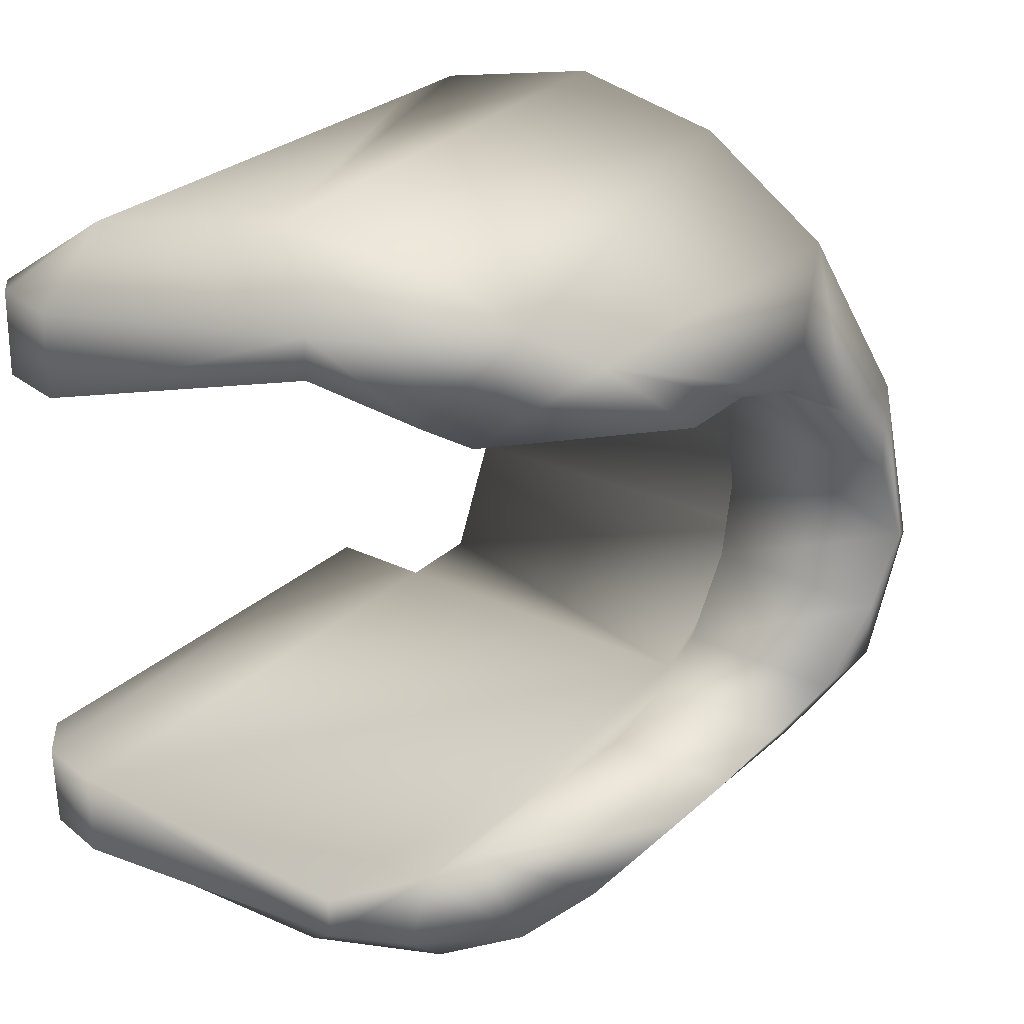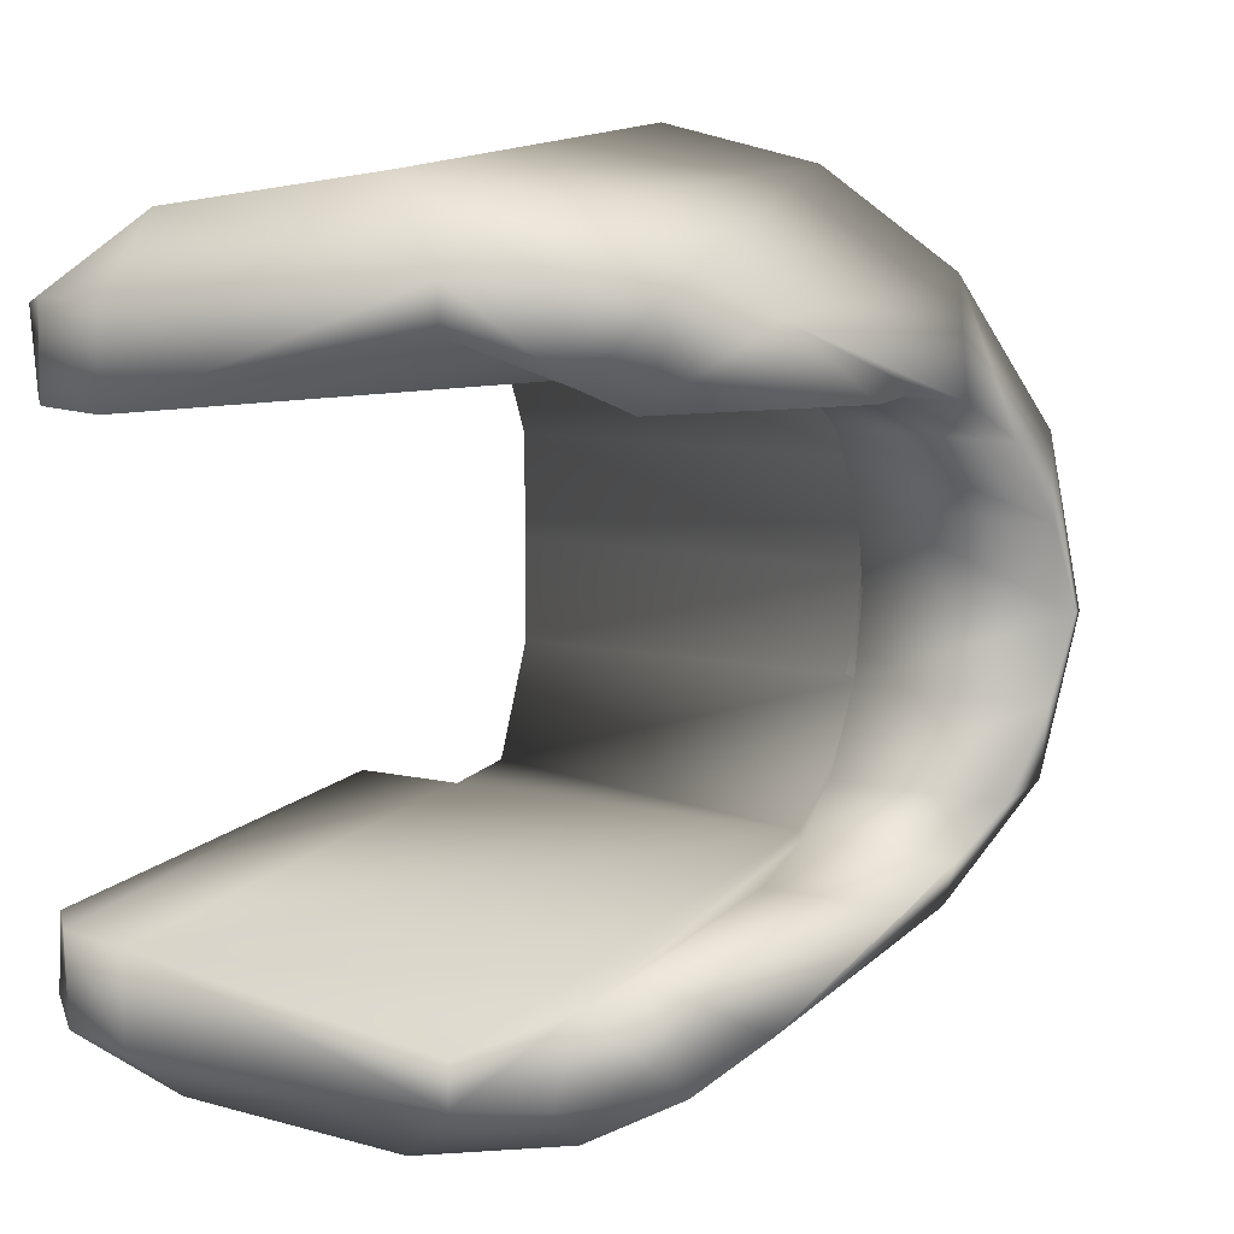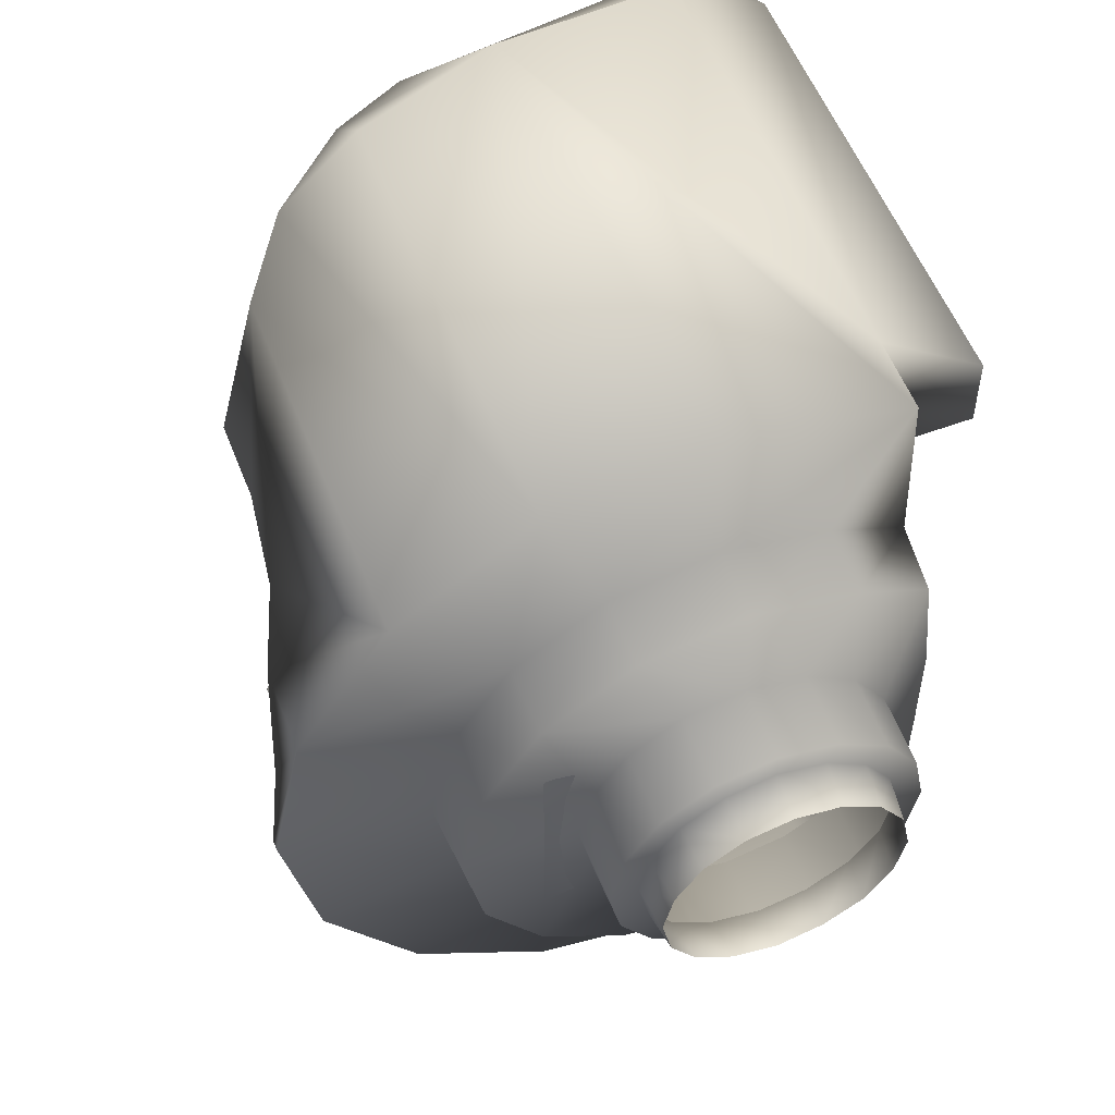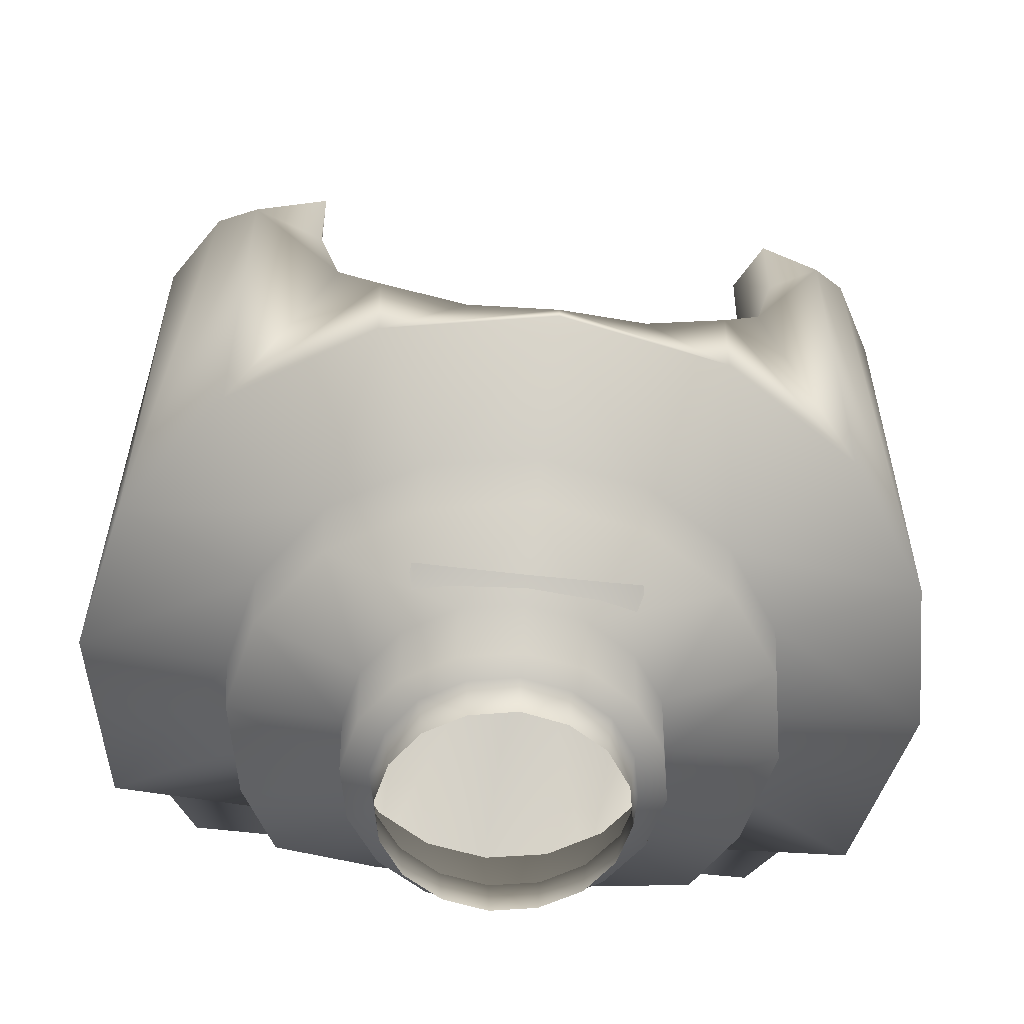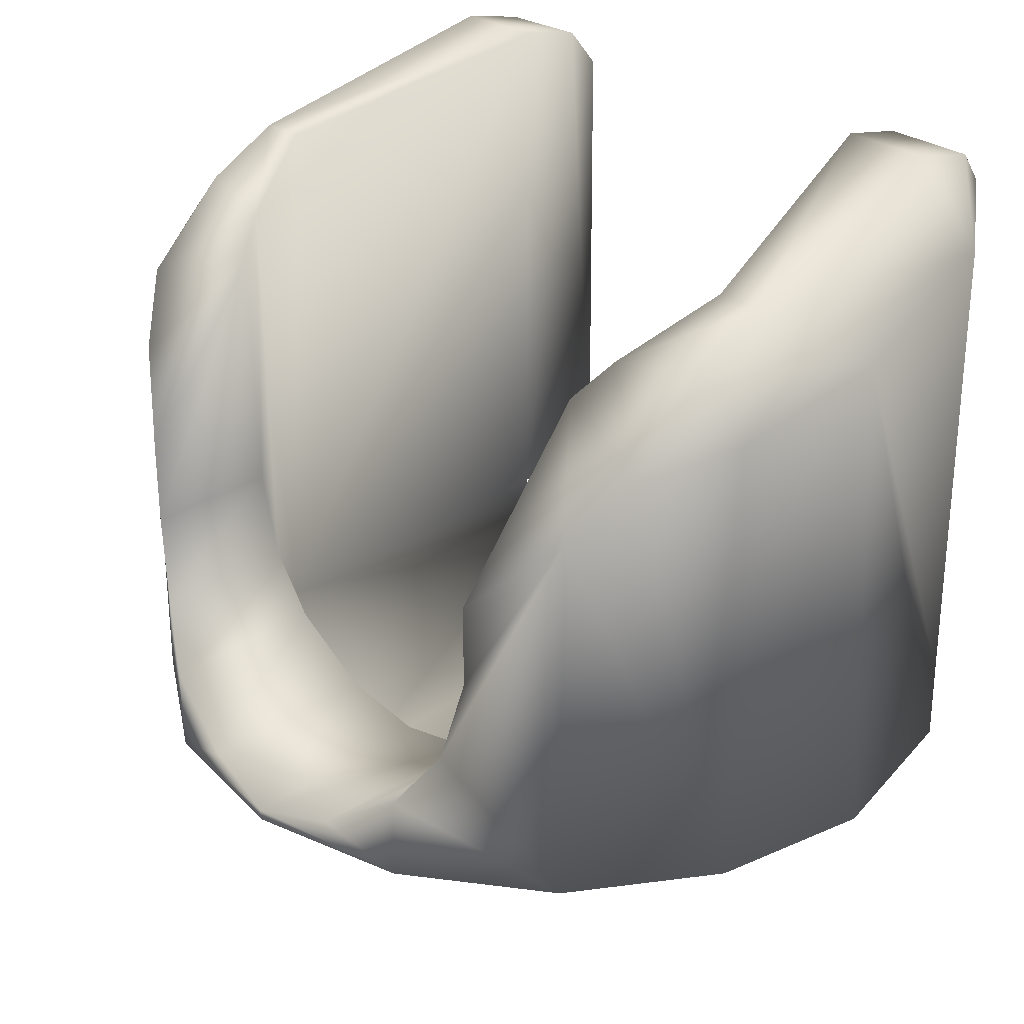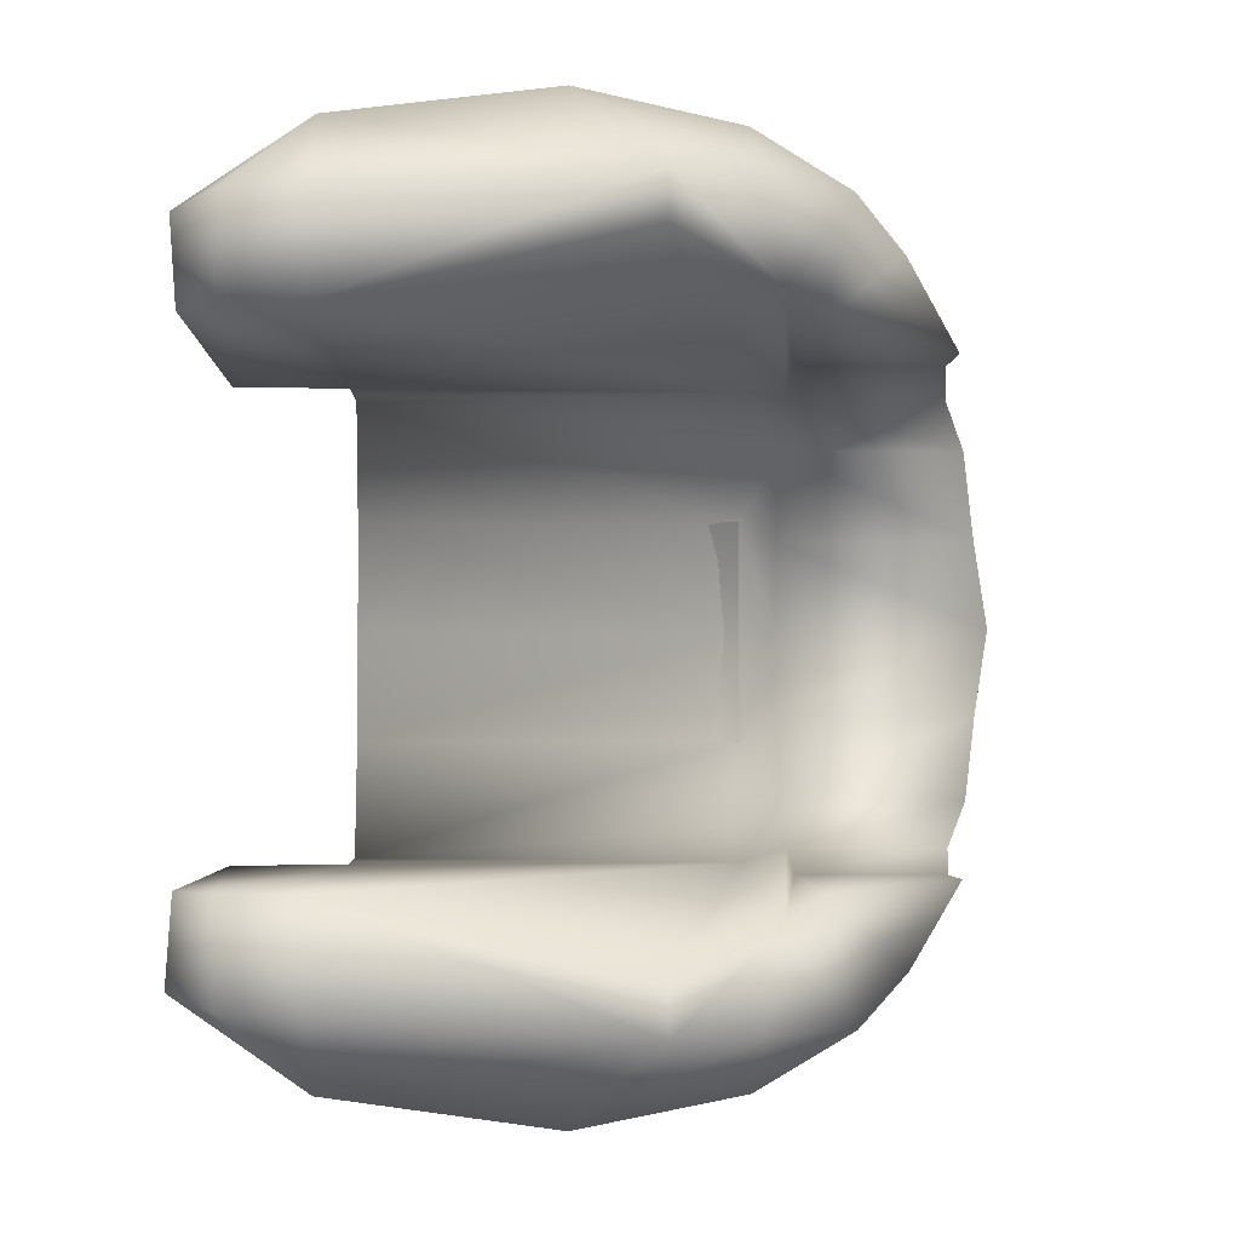
<metadata>
{"format":"obj","ext":"obj","renderer":"f3d","projection":"perspective","resolution":1024,"background":"white","views":[{"elev":28.2,"azim":36.9,"up":"+Y"},{"elev":12.9,"azim":27.3,"up":"+Y"},{"elev":55.1,"azim":158.9,"up":"+Y"},{"elev":-56.4,"azim":83.1,"up":"+Z"},{"elev":28.6,"azim":134.9,"up":"+Z"},{"elev":-2.4,"azim":-1.8,"up":"+Y"}]}
</metadata>
<code>
o f30_f40
v 0.003965 0.001666 0.00125
v 0.004005 0.00168 0.00325
v 0.003252 0.001368 0.001241
v 0.003043 0.003039 0.00125
v 0.003075 0.003072 0.00325
v 0.006844 0.002857 0.003367
v 0.002509 0.002504 0.001241
v 0.00309 0.001307 6.8e-05
v -0.003021 0.0013 8e-05
v -0.002295 0.002397 7.3e-05
v -0.001229 0.003099 8.2e-05
v 6e-05 0.003353 6.5e-05
v 0.001294 0.003099 7e-05
v 0.002386 0.002373 7.6e-05
v 0.001664 0.003959 0.00125
v 0.001683 0.004002 0.00325
v 0.005254 0.005246 0.003368
v 0.006969 0.002908 0.005207
v 0.00137 0.003247 0.001241
v -0.003174 0.00137 0.001241
v -0.002416 0.002496 0.001241
v -0.001294 0.00326 0.001241
v 4.1e-05 0.003537 0.001241
v 4.2e-05 0.004288 0.00125
v 4.1e-05 0.004329 0.003249
v 0.002859 0.006843 0.00337
v 0.005341 0.005338 0.005207
v 0.01064 0.00443 0.0055
v -0.003879 0.001664 0.00125
v -0.002962 0.00304 0.00125
v -0.001582 0.003958 0.00125
v -0.0016 0.004002 0.00325
v 5e-05 0.007405 0.003366
v 0.002909 0.006961 0.005207
v 0.008153 0.00815 0.005499
v 0.01064 0.004481 0.007802
v 0.01111 0.002293 0.006326
v -0.003922 0.00168 0.00325
v -0.002992 0.003072 0.00325
v -0.002778 0.006839 0.003376
v 4.1e-05 0.007538 0.005207
v 0.004436 0.01064 0.005499
v 0.008164 0.008163 0.01596
v 0.009662 0.006177 0.01402
v 0.009657 0.006171 0.01174
v 0.009959 0.005607 0.009436
v -0.004942 0.002942 0.00325
v -0.004785 0.005762 0.0035
v -0.002822 0.006952 0.005207
v 4.3e-05 0.01154 0.0055
v 0.004417 0.01063 0.01825
v -0.004956 0.002942 0.003763
v -0.004925 0.005987 0.005249
v -0.0049 0.01041 0.005499
v 0.000429 0.0113 0.01922
v -0.004933 0.01039 0.02043
v -0.007925 0.006088 0.007599
v -0.007817 0.006087 0.02102
v -0.007964 0.008185 0.02102
v -0.004956 0.006067 0.007599
v -0.004927 0.01039 0.007602
v -0.006871 0.006089 0.02215
v -0.007913 0.008185 0.007599
v -0.00685 0.008515 0.02212
v -0.004973 0.006089 0.02257
v -0.004975 0.008522 0.02257
v 0.002515 0.00805 0.02082
v 0.002503 0.009238 0.02082
v 0.005071 0.006905 0.01945
v 0.004568 0.009236 0.01979
v 0.005999 0.006287 0.01856
v 0.006825 0.009319 0.01756
v 0.005951 0.004489 0.00781
v 0.005951 0.00229 0.006327
v 0.005951 0.006157 0.01174
v 0.005951 0.005596 0.009449
v 0.005019 0.006006 0.007575
v 0.005224 0.002942 0.00325
v 0.004824 0.005199 0.005592
v 0.004284 3.9e-05 0.00125
v 0.004332 3.9e-05 0.00325
v 0.003523 3.9e-05 0.001241
v 0.003965 -0.001589 0.00125
v 0.004005 -0.001603 0.00325
v 0.007408 3.9e-05 0.00337
v 0.003252 -0.001291 0.001241
v 0.003357 3.9e-05 7.5e-05
v 0.003043 -0.002961 0.00125
v 0.003075 -0.002995 0.00325
v 0.006844 -0.00278 0.003367
v 0.007534 3.9e-05 0.005207
v 0.002509 -0.002427 0.001241
v 0.00309 -0.00123 6.8e-05
v -0.003274 3.9e-05 7.5e-05
v -0.003021 -0.001223 8e-05
v -0.002295 -0.00232 7.3e-05
v -0.001229 -0.003022 8.2e-05
v 6e-05 -0.003276 6.5e-05
v 0.001294 -0.003022 7e-05
v 0.002386 -0.002295 7.6e-05
v 0.001664 -0.003882 0.00125
v 0.001683 -0.003925 0.00325
v 0.005254 -0.005169 0.003368
v 0.006969 -0.002831 0.005207
v 0.01153 3.9e-05 0.0055
v 0.00137 -0.003169 0.001241
v -0.00344 3.9e-05 0.001241
v -0.003174 -0.001293 0.001241
v -0.002416 -0.002419 0.001241
v -0.001294 -0.003182 0.001241
v 4.1e-05 -0.00346 0.001241
v 4.2e-05 -0.00421 0.00125
v 4.1e-05 -0.004252 0.003249
v 0.002859 -0.006766 0.00337
v 0.005341 -0.005261 0.005207
v 0.01064 -0.004353 0.0055
v 0.01153 3.9e-05 0.005801
v 0.01153 3.9e-05 0.005801
v -0.004201 3.9e-05 0.00125
v -0.003879 -0.001587 0.00125
v -0.002962 -0.002962 0.00125
v -0.001582 -0.003881 0.00125
v -0.0016 -0.003925 0.00325
v 5e-05 -0.007328 0.003366
v 0.002909 -0.006884 0.005207
v 0.008153 -0.008073 0.005499
v 0.01064 -0.004403 0.007802
v 0.01111 -0.002216 0.006326
v -0.004249 3.9e-05 0.00325
v -0.003922 -0.001603 0.00325
v -0.002992 -0.002995 0.00325
v -0.002778 -0.006761 0.003376
v 4.1e-05 -0.007461 0.005207
v 0.004436 -0.01057 0.005499
v 0.008164 -0.008086 0.01596
v 0.009662 -0.006099 0.01402
v 0.009657 -0.006093 0.01174
v 0.009959 -0.00553 0.009436
v -0.004956 3.9e-05 0.00325
v -0.004942 -0.002865 0.00325
v -0.004785 -0.005685 0.0035
v -0.002822 -0.006874 0.005207
v 4.3e-05 -0.01146 0.0055
v 0.004417 -0.01055 0.01825
v -0.004952 3.9e-05 0.003756
v -0.004956 -0.002865 0.003763
v -0.004925 -0.00591 0.005249
v -0.0049 -0.01033 0.005499
v 0.000429 -0.01122 0.01922
v -0.004933 -0.01032 0.02043
v -0.007925 -0.006011 0.007599
v -0.007817 -0.00601 0.02102
v -0.007964 -0.008108 0.02102
v -0.004956 -0.00599 0.007599
v -0.004927 -0.01031 0.007602
v -0.006871 -0.006012 0.02215
v -0.007913 -0.008108 0.007599
v -0.00685 -0.008438 0.02212
v -0.004973 -0.006012 0.02257
v -0.004975 -0.008445 0.02257
v 0.002515 -0.007973 0.02082
v 0.002503 -0.009161 0.02082
v 0.005071 -0.006827 0.01945
v 0.004568 -0.009159 0.01979
v 0.005999 -0.00621 0.01856
v 0.006825 -0.009242 0.01756
v 0.005951 3.9e-05 0.005902
v 0.005951 -0.004411 0.00781
v 0.005951 -0.002213 0.006327
v 0.005951 -0.006079 0.01174
v 0.005951 -0.005518 0.009449
v 0.005019 -0.005928 0.007575
v 0.005224 3.9e-05 0.00325
v 0.005224 -0.002865 0.00325
v 0.004824 -0.005121 0.005592
f 1 2 81
f 1 80 82
f 4 5 2
f 81 2 85
f 4 1 3
f 3 82 8
f 15 16 4
f 2 5 17
f 85 6 91
f 15 4 19
f 7 3 8
f 107 20 94
f 20 21 10
f 21 22 11
f 22 23 12
f 23 19 13
f 19 7 13
f 24 25 16
f 5 16 17
f 6 17 27
f 91 18 105
f 24 15 19
f 119 29 107
f 29 30 21
f 30 31 22
f 31 24 22
f 31 32 24
f 16 25 26
f 17 26 34
f 18 27 28
f 119 129 29
f 29 38 39
f 30 39 32
f 25 32 33
f 26 33 41
f 27 34 42
f 28 35 36
f 38 129 47
f 39 38 48
f 32 39 40
f 33 40 49
f 34 41 50
f 70 72 51
f 47 139 52
f 48 47 53
f 40 48 53
f 41 49 54
f 42 50 55
f 63 57 58
f 49 53 54
f 28 36 37
f 54 53 61
f 55 61 56
f 56 61 59
f 60 57 61
f 65 67 68
f 67 69 68
f 69 71 72
f 71 44 43
f 55 56 68
f 51 55 70
f 35 42 43
f 66 56 64
f 56 59 64
f 37 36 73
f 36 46 76
f 46 45 75
f 69 75 71
f 117 37 74
f 76 75 69
f 57 60 62
f 62 60 65
f 77 73 76
f 67 77 69
f 67 65 77
f 53 52 78
f 52 145 173
f 74 78 167
f 73 79 78
f 73 77 79
f 53 79 77
f 45 44 71
f 83 80 81
f 83 86 82
f 88 83 84
f 81 85 84
f 88 92 86
f 86 93 82
f 101 88 102
f 84 90 103
f 85 91 90
f 101 106 88
f 92 100 93
f 107 94 108
f 108 95 96
f 109 96 97
f 110 97 98
f 111 98 99
f 106 99 92
f 112 101 102
f 89 103 102
f 90 104 115
f 91 105 104
f 112 111 106
f 119 107 120
f 120 108 109
f 121 109 110
f 122 110 112
f 122 112 123
f 102 114 113
f 103 115 125
f 104 116 115
f 119 120 129
f 120 121 131
f 121 122 123
f 113 124 123
f 114 125 133
f 115 126 134
f 116 127 126
f 130 140 129
f 131 141 130
f 123 132 131
f 124 133 142
f 125 134 143
f 164 144 166
f 140 146 139
f 141 147 140
f 132 142 147
f 133 143 148
f 134 144 149
f 157 153 152
f 142 148 147
f 116 128 127
f 148 155 147
f 149 150 155
f 150 153 155
f 154 155 151
f 159 160 162
f 161 162 163
f 163 164 166
f 165 166 135
f 149 162 150
f 144 164 149
f 126 135 134
f 160 158 150
f 150 158 153
f 128 169 168
f 127 168 171
f 138 171 170
f 163 165 170
f 117 167 169
f 171 172 163
f 151 152 156
f 156 159 154
f 172 171 168
f 161 163 172
f 161 172 159
f 147 175 174
f 146 174 173
f 169 167 174
f 168 169 174
f 168 175 172
f 147 154 172
f 137 170 165
f 80 1 81
f 3 1 82
f 1 4 2
f 2 6 85
f 7 4 3
f 82 87 8
f 16 5 4
f 6 2 17
f 6 18 91
f 4 7 19
f 14 7 8
f 20 9 94
f 9 20 10
f 10 21 11
f 11 22 12
f 12 23 13
f 7 14 13
f 15 24 16
f 16 26 17
f 18 6 27
f 18 28 105
f 23 24 19
f 29 20 107
f 20 29 21
f 21 30 22
f 24 23 22
f 32 25 24
f 25 33 26
f 27 17 34
f 27 35 28
f 129 38 29
f 30 29 39
f 31 30 32
f 32 40 33
f 34 26 41
f 35 27 42
f 36 35 46
f 35 43 46
f 43 44 45
f 46 43 45
f 129 139 47
f 38 47 48
f 39 48 40
f 41 33 49
f 42 34 50
f 139 145 52
f 47 52 53
f 49 40 53
f 50 41 54
f 51 42 55
f 59 63 58
f 105 28 117
f 28 37 117
f 53 60 61
f 50 54 55
f 54 61 55
f 61 63 59
f 57 63 61
f 66 65 68
f 69 70 68
f 70 69 72
f 72 71 43
f 56 66 68
f 55 68 70
f 42 51 72
f 43 42 72
f 74 37 73
f 73 36 76
f 76 46 75
f 167 117 74
f 77 76 69
f 58 57 62
f 65 60 77
f 79 53 78
f 78 52 173
f 78 173 167
f 74 73 78
f 60 53 77
f 75 45 71
f 84 83 81
f 80 83 82
f 89 88 84
f 85 90 84
f 83 88 86
f 93 87 82
f 88 89 102
f 89 84 103
f 91 104 90
f 106 92 88
f 86 92 93
f 94 95 108
f 109 108 96
f 110 109 97
f 111 110 98
f 106 111 99
f 99 100 92
f 113 112 102
f 103 114 102
f 103 90 115
f 105 116 104
f 101 112 106
f 107 108 120
f 121 120 109
f 122 121 110
f 110 111 112
f 112 113 123
f 114 124 113
f 114 103 125
f 116 126 115
f 120 130 129
f 130 120 131
f 131 121 123
f 124 132 123
f 124 114 133
f 125 115 134
f 127 138 126
f 126 138 135
f 138 137 135
f 137 136 135
f 140 139 129
f 141 140 130
f 132 141 131
f 132 124 142
f 133 125 143
f 146 145 139
f 147 146 140
f 141 132 147
f 142 133 148
f 143 134 149
f 151 157 152
f 105 117 116
f 117 128 116
f 155 154 147
f 143 149 148
f 149 155 148
f 153 157 155
f 155 157 151
f 161 159 162
f 162 164 163
f 165 163 166
f 136 165 135
f 162 160 150
f 164 162 149
f 135 166 134
f 166 144 134
f 127 128 168
f 138 127 171
f 137 138 170
f 128 117 169
f 170 171 163
f 154 151 156
f 172 154 159
f 146 147 174
f 145 146 173
f 167 173 174
f 175 168 174
f 175 147 172
f 136 137 165
f 58 62 64
f 62 65 66
f 152 153 158
f 156 158 160
f 59 58 64
f 64 62 66
f 156 152 158
f 159 156 160

</code>
